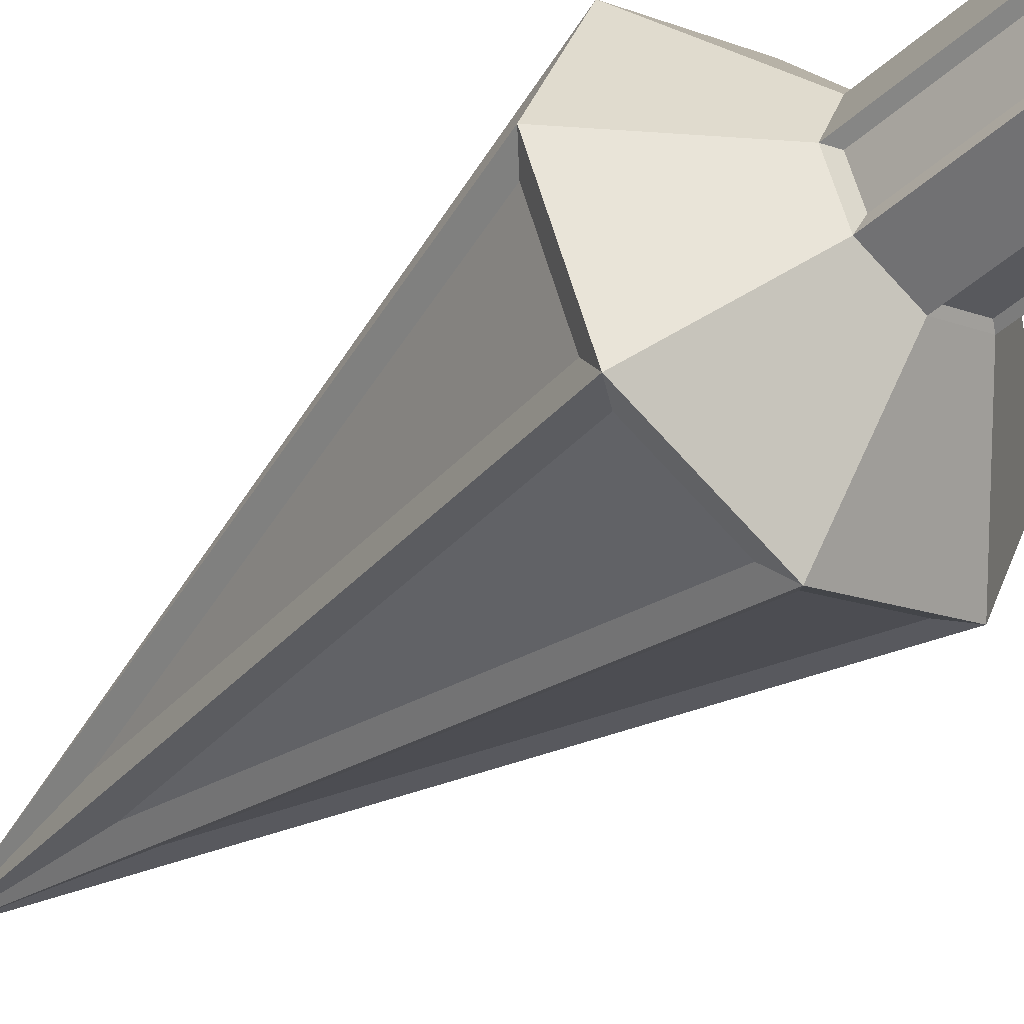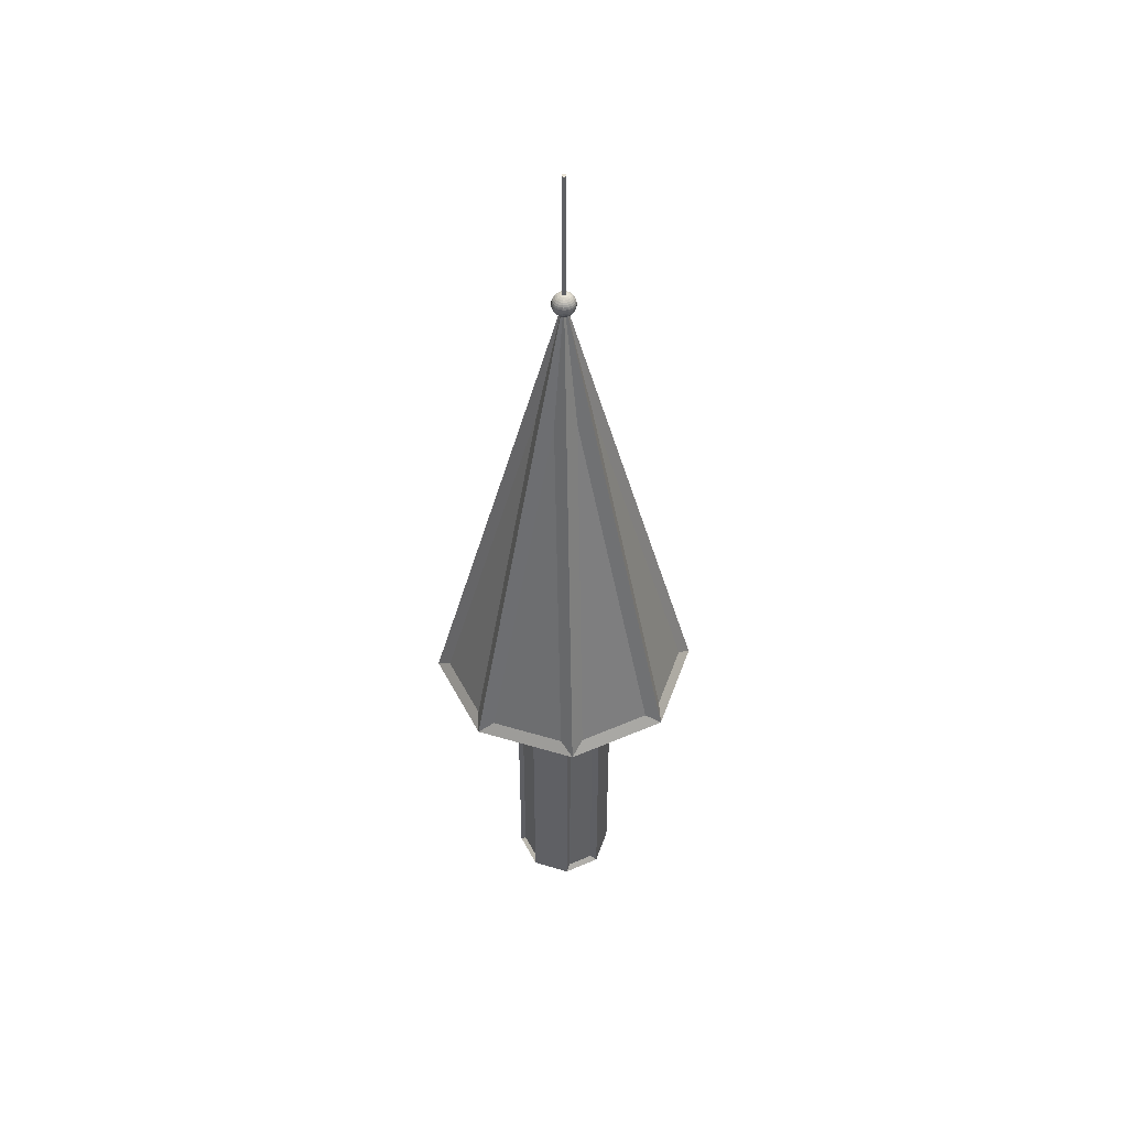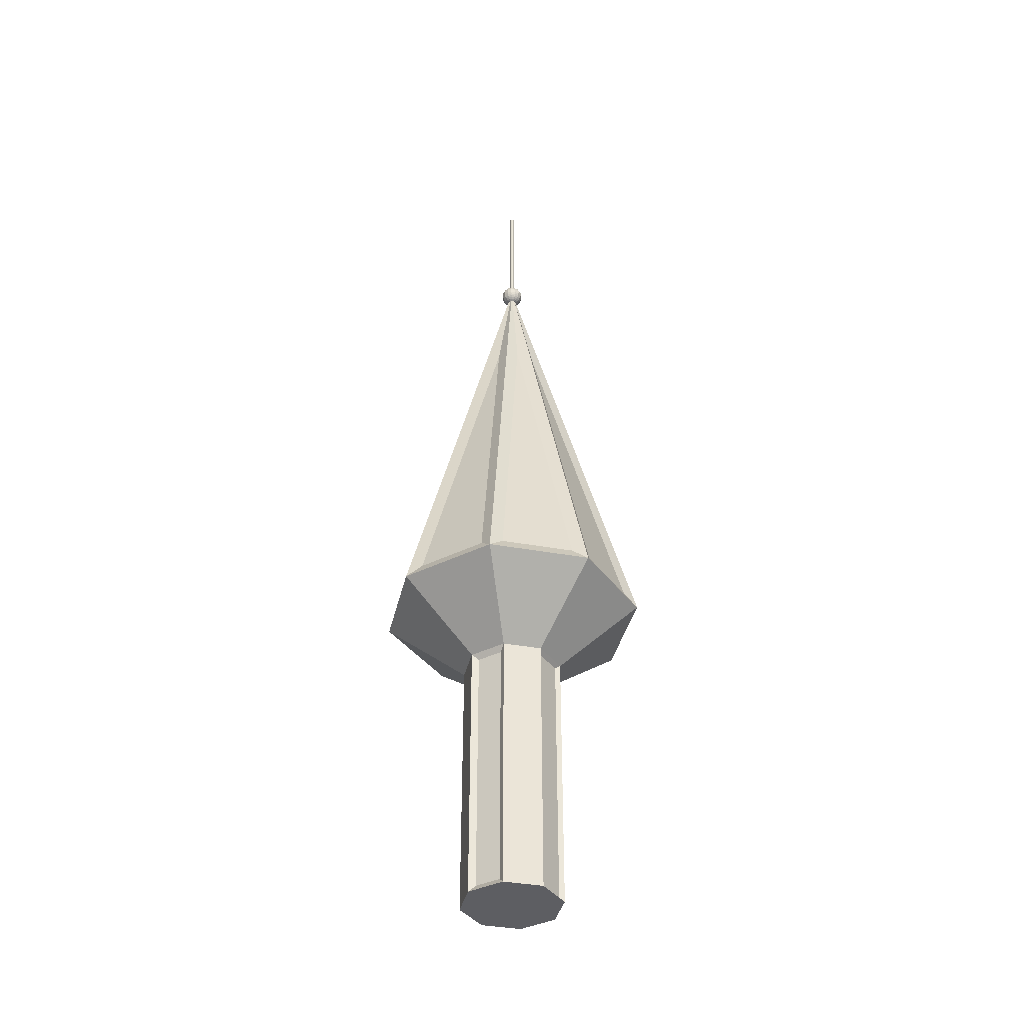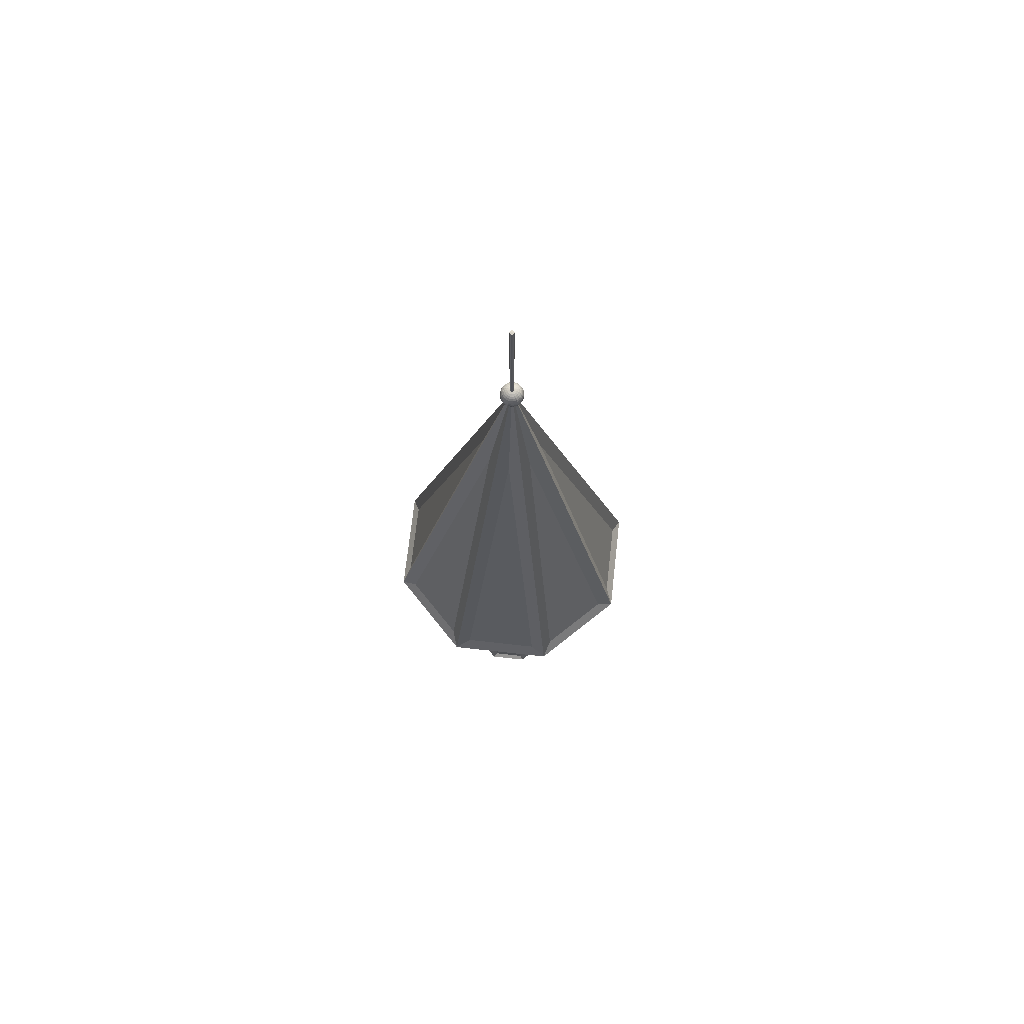
<metadata>
{"format":"obj","ext":"obj","renderer":"f3d","projection":"perspective","resolution":1024,"background":"white","views":[{"elev":-42.8,"azim":-42.9,"up":"+Z"},{"elev":47.3,"azim":41.3,"up":"+Y"},{"elev":-38.6,"azim":-80.4,"up":"+Y"},{"elev":71.1,"azim":-16.1,"up":"+Y"}]}
</metadata>
<code>
o Circle_Circle.001
v 0.02175 2.304 -1.035
v -0.6854 2.304 -0.7424
v -0.9782 2.304 -0.03528
v -0.6854 2.304 0.6718
v 0.02175 2.304 0.9647
v 0.7289 2.304 0.6718
v 1.022 2.304 -0.03528
v 0.7289 2.304 -0.7424
v -0.05997 5.009 0.162
v -0.05997 2.394 0.873
v 0.1035 5.009 0.162
v -0.5627 2.394 0.6648
v 0.6062 2.394 0.6648
v 0.1035 2.394 0.873
v 0.219 5.009 0.04645
v 0.93 2.394 0.04645
v 0.7218 2.394 0.5492
v 0.2191 5.009 -0.117
v 0.7218 2.394 -0.6197
v 0.93 2.394 -0.117
v 0.1035 5.009 -0.2326
v 0.6062 2.394 -0.7353
v 0.1035 2.394 -0.9436
v -0.05997 5.009 -0.2326
v -0.5627 2.394 -0.7353
v -0.05997 2.394 -0.9436
v -0.1755 5.009 -0.117
v -0.8865 2.394 -0.117
v -0.6783 2.394 -0.6197
v -0.1755 5.009 0.04645
v -0.6783 2.394 0.5492
v -0.8865 2.394 0.04645
v 0.02175 5.982 -0.03528
v 0.03285 1.795 -0.3768
v -0.2356 1.774 -0.2495
v -0.3117 1.774 -0.06579
v -0.2104 1.794 0.2146
v 0.009214 1.794 0.3056
v 0.2788 1.775 0.1797
v 0.3555 1.775 -0.005474
v 0.2554 1.795 -0.2846
v 0.03285 -0.1472 -0.3768
v -0.2356 -0.1261 -0.2495
v -0.3117 -0.1261 -0.06579
v -0.2104 -0.1456 0.2146
v 0.009214 -0.1456 0.3056
v 0.2788 -0.1269 0.1797
v 0.3555 -0.1269 -0.005474
v 0.2554 -0.1472 -0.2846
v 0.02177 6.018 -0.06842
v 0.02177 5.889 -0.1073
v 0.02866 6.022 -0.05069
v 0.03527 6.018 -0.06555
v 0.04137 6.009 -0.07925
v 0.04672 5.999 -0.09125
v 0.05111 5.986 -0.1011
v 0.05437 5.971 -0.1084
v 0.05637 5.954 -0.1129
v 0.05705 5.937 -0.1145
v 0.05637 5.92 -0.1129
v 0.05437 5.904 -0.1084
v 0.05111 5.889 -0.1011
v 0.04672 5.876 -0.09125
v 0.04137 5.865 -0.07925
v 0.03527 5.857 -0.06555
v 0.02866 5.852 -0.05069
v 0.03435 6.022 -0.04655
v 0.04644 6.018 -0.05744
v 0.05758 6.009 -0.06747
v 0.06735 5.999 -0.07626
v 0.07537 5.986 -0.08348
v 0.08132 5.971 -0.08884
v 0.08499 5.954 -0.09215
v 0.08623 5.937 -0.09326
v 0.08499 5.92 -0.09215
v 0.08132 5.904 -0.08884
v 0.07537 5.889 -0.08348
v 0.06735 5.876 -0.07626
v 0.05758 5.865 -0.06747
v 0.04644 5.857 -0.05744
v 0.03435 5.852 -0.04655
v 0.03787 6.022 -0.04046
v 0.05334 6.018 -0.04548
v 0.0676 6.009 -0.05012
v 0.0801 5.999 -0.05418
v 0.09036 5.986 -0.05751
v 0.09798 5.971 -0.05999
v 0.1027 5.954 -0.06151
v 0.1043 5.937 -0.06203
v 0.1027 5.92 -0.06151
v 0.09798 5.904 -0.05999
v 0.09036 5.889 -0.05751
v 0.0801 5.876 -0.05418
v 0.0676 5.865 -0.05012
v 0.05334 5.857 -0.04548
v 0.03787 5.852 -0.04046
v 0.0386 6.022 -0.03346
v 0.05478 6.018 -0.03176
v 0.06969 6.009 -0.03019
v 0.08277 5.999 -0.02882
v 0.09349 5.986 -0.02769
v 0.1015 5.971 -0.02685
v 0.1064 5.954 -0.02634
v 0.108 5.937 -0.02616
v 0.1064 5.92 -0.02634
v 0.1015 5.904 -0.02685
v 0.09349 5.889 -0.02769
v 0.08277 5.876 -0.02882
v 0.06969 5.865 -0.03019
v 0.05478 5.857 -0.03176
v 0.0386 5.852 -0.03346
v 0.03643 6.022 -0.02677
v 0.05052 6.018 -0.01863
v 0.0635 6.009 -0.01114
v 0.07489 5.999 -0.004564
v 0.08423 5.986 0.000829
v 0.09117 5.971 0.004836
v 0.09544 5.954 0.007304
v 0.09688 5.937 0.008137
v 0.09544 5.92 0.007304
v 0.09117 5.904 0.004836
v 0.08423 5.889 0.000829
v 0.07489 5.876 -0.004564
v 0.0635 5.865 -0.01114
v 0.05052 5.857 -0.01863
v 0.03643 5.852 -0.02677
v 0.03172 6.022 -0.02154
v 0.04128 6.018 -0.008377
v 0.0501 6.009 0.003754
v 0.05782 5.999 0.01439
v 0.06416 5.986 0.02311
v 0.06887 5.971 0.0296
v 0.07177 5.954 0.03359
v 0.07275 5.937 0.03494
v 0.07177 5.92 0.03359
v 0.06887 5.904 0.0296
v 0.06416 5.889 0.02311
v 0.05782 5.876 0.01439
v 0.0501 5.865 0.003754
v 0.04128 5.857 -0.008377
v 0.03172 5.852 -0.02154
v 0.02529 6.022 -0.01868
v 0.02867 6.018 -0.002763
v 0.03179 6.009 0.0119
v 0.03453 5.999 0.02476
v 0.03677 5.986 0.03531
v 0.03843 5.971 0.04315
v 0.03946 5.954 0.04798
v 0.03981 5.937 0.04961
v 0.03946 5.92 0.04798
v 0.03843 5.904 0.04315
v 0.03677 5.889 0.03531
v 0.03453 5.876 0.02476
v 0.03179 5.865 0.0119
v 0.02867 5.857 -0.002763
v 0.02529 5.852 -0.01868
v 0.02177 6.022 -0.05215
v 0.01826 6.022 -0.01868
v 0.01487 6.018 -0.002763
v 0.01176 6.009 0.0119
v 0.009024 5.999 0.02476
v 0.006782 5.986 0.03531
v 0.005115 5.971 0.04315
v 0.004089 5.954 0.04798
v 0.003743 5.937 0.04961
v 0.004089 5.92 0.04798
v 0.005115 5.904 0.04315
v 0.006782 5.889 0.03531
v 0.009024 5.876 0.02476
v 0.01176 5.865 0.0119
v 0.01487 5.857 -0.002763
v 0.01826 5.852 -0.01868
v 0.01489 6.022 -0.05069
v 0.01183 6.022 -0.02154
v 0.002266 6.018 -0.008377
v -0.006547 6.009 0.003754
v -0.01427 5.999 0.01439
v -0.02061 5.986 0.02311
v -0.02532 5.971 0.0296
v -0.02822 5.954 0.03359
v -0.0292 5.937 0.03494
v -0.02822 5.92 0.03359
v -0.02532 5.904 0.0296
v -0.02061 5.889 0.02311
v -0.01427 5.876 0.01439
v -0.006547 5.865 0.003754
v 0.002266 5.857 -0.008377
v 0.01183 5.852 -0.02154
v 0.009201 6.022 -0.04655
v 0.005683 6.022 -0.04046
v 0.007121 6.022 -0.02677
v -0.006969 6.018 -0.01863
v -0.01995 6.009 -0.01114
v -0.03134 5.999 -0.004564
v -0.04068 5.986 0.000829
v -0.04762 5.971 0.004836
v -0.05189 5.954 0.007304
v -0.05334 5.937 0.008137
v -0.05189 5.92 0.007304
v -0.04762 5.904 0.004836
v -0.04068 5.889 0.000829
v -0.03134 5.876 -0.004564
v -0.01995 5.865 -0.01114
v -0.006969 5.857 -0.01863
v 0.007121 5.852 -0.02677
v 0.02177 5.851 -0.03523
v 0.004947 6.022 -0.03346
v 0.004947 6.022 -0.03346
v -0.01123 6.018 -0.03176
v -0.02615 6.009 -0.03019
v -0.03922 5.999 -0.02882
v -0.04994 5.986 -0.02769
v -0.05791 5.971 -0.02685
v -0.06282 5.954 -0.02634
v -0.06448 5.937 -0.02616
v -0.06282 5.92 -0.02634
v -0.05791 5.904 -0.02685
v -0.04994 5.889 -0.02769
v -0.03922 5.876 -0.02882
v -0.02615 5.865 -0.03019
v -0.01123 5.857 -0.03176
v 0.004947 5.852 -0.03346
v 0.007121 6.022 -0.02677
v 0.01183 6.022 -0.02154
v 0.005683 6.022 -0.04046
v -0.009791 6.018 -0.04548
v -0.02405 6.009 -0.05012
v -0.03655 5.999 -0.05418
v -0.04681 5.986 -0.05751
v -0.05443 5.971 -0.05999
v -0.05912 5.954 -0.06151
v -0.06071 5.937 -0.06203
v -0.05912 5.92 -0.06151
v -0.05443 5.904 -0.05999
v -0.04681 5.889 -0.05751
v -0.03655 5.876 -0.05418
v -0.02405 5.865 -0.05012
v -0.009791 5.857 -0.04548
v 0.005683 5.852 -0.04046
v 0.01826 6.022 -0.01868
v 0.009201 6.022 -0.04655
v -0.00289 6.018 -0.05744
v -0.01403 6.009 -0.06747
v -0.0238 5.999 -0.07626
v -0.03182 5.986 -0.08348
v -0.03777 5.971 -0.08884
v -0.04144 5.954 -0.09215
v -0.04268 5.937 -0.09326
v -0.04144 5.92 -0.09215
v -0.03777 5.904 -0.08884
v -0.03182 5.889 -0.08348
v -0.0238 5.876 -0.07626
v -0.01403 5.865 -0.06747
v -0.00289 5.857 -0.05744
v 0.009201 5.852 -0.04655
v 0.02529 6.022 -0.01868
v 0.03172 6.022 -0.02154
v 0.01489 6.022 -0.05069
v 0.008275 6.018 -0.06555
v 0.002176 6.009 -0.07925
v -0.003169 5.999 -0.09125
v -0.007556 5.986 -0.1011
v -0.01082 5.971 -0.1084
v -0.01282 5.954 -0.1129
v -0.0135 5.937 -0.1145
v -0.01282 5.92 -0.1129
v -0.01082 5.904 -0.1084
v -0.007556 5.889 -0.1011
v -0.003169 5.876 -0.09125
v 0.002176 5.865 -0.07925
v 0.008275 5.857 -0.06555
v 0.01489 5.852 -0.05069
v 0.03643 6.022 -0.02677
v 0.0386 6.022 -0.03346
v 0.02177 6.022 -0.05215
v 0.03787 6.022 -0.04046
v 0.02177 6.009 -0.08341
v 0.02177 5.999 -0.09656
v 0.02177 5.986 -0.1073
v 0.02177 5.971 -0.1154
v 0.02177 5.954 -0.1203
v 0.02177 5.937 -0.122
v 0.02177 5.92 -0.1203
v 0.02177 5.904 -0.1154
v 0.02866 6.022 -0.05069
v 0.02177 5.876 -0.09656
v 0.02177 5.865 -0.08341
v 0.02177 5.857 -0.06842
v 0.02177 5.852 -0.05215
v 0.03435 6.022 -0.04655
v 0.02177 6.972 -0.03523
v 0.01489 6.97 -0.05069
v 0.0092 6.97 -0.04655
v 0.005683 6.97 -0.04046
v 0.004947 6.97 -0.03346
v 0.007121 6.97 -0.02677
v 0.01826 6.97 -0.01868
v 0.02529 6.97 -0.01868
v 0.03172 6.97 -0.02154
v 0.03643 6.97 -0.02677
v 0.0386 6.97 -0.03346
v 0.03787 6.97 -0.04046
v 0.03435 6.97 -0.04655
v 0.02866 6.97 -0.05069
v 0.02177 6.97 -0.05215
v 0.01183 6.97 -0.02154
v 0.4003 1.82 -0.03528
v 0.2894 1.82 0.2324
v 0.4003 -0.1716 -0.03528
v 0.2894 -0.1716 0.2324
v 0.02175 1.82 -0.4138
v 0.2894 1.82 -0.303
v 0.02175 -0.1716 -0.4138
v 0.2894 -0.1716 -0.303
v -0.3568 1.82 -0.03528
v -0.2459 1.82 -0.303
v -0.3568 -0.1716 -0.03528
v -0.2459 -0.1716 -0.303
v 0.02175 1.82 0.3433
v -0.2459 1.82 0.2324
v 0.02175 -0.1716 0.3433
v -0.2459 -0.1716 0.2324
f 19 18 20
f 13 11 14
f 31 30 32
f 25 24 26
f 23 21 22
f 16 15 17
f 10 9 12
f 28 27 29
f 12 9 33 4
f 28 29 2 3
f 29 27 33 2
f 31 32 3 4
f 32 30 33 3
f 30 31 4 33
f 10 12 4 5
f 9 10 5 33
f 13 14 5 6
f 14 11 33 5
f 11 13 6 33
f 16 17 6 7
f 15 16 7 33
f 17 15 33 6
f 19 20 7 8
f 20 18 33 7
f 18 19 8 33
f 23 22 8 1
f 21 23 1 33
f 22 21 33 8
f 25 26 1 2
f 26 24 33 1
f 24 25 2 33
f 27 28 3 33
f 7 6 308 307
f 2 1 311 316
f 6 5 319 308
f 1 8 312 311
f 5 4 320 319
f 4 3 315 320
f 8 7 307 312
f 3 2 316 315
f 36 35 43 44
f 34 41 49 42
f 40 39 47 48
f 38 37 45 46
f 320 315 317 322
f 316 311 313 318
f 312 307 309 314
f 308 319 321 310
f 321 322 317 318 313 314 309 310
f 219 218 235 236
f 39 40 307 308
f 48 47 310 309
f 40 48 309 307
f 47 39 308 310
f 41 34 311 312
f 42 49 314 313
f 34 42 313 311
f 49 41 312 314
f 35 36 315 316
f 44 43 318 317
f 36 44 317 315
f 43 35 316 318
f 37 38 319 320
f 46 45 322 321
f 38 46 321 319
f 45 37 320 322
f 282 281 58 59
f 127 112 273 257
f 206 289 66
f 283 282 59 60
f 50 275 52 53
f 284 283 60 61
f 277 50 53 54
f 51 284 61 62
f 278 277 54 55
f 286 51 62 63
f 279 278 55 56
f 287 286 63 64
f 280 279 56 57
f 288 287 64 65
f 281 280 57 58
f 289 288 65 66
f 58 57 72 73
f 66 65 80 81
f 59 58 73 74
f 82 67 290 276
f 206 66 81
f 60 59 74 75
f 53 52 67 68
f 61 60 75 76
f 54 53 68 69
f 62 61 76 77
f 55 54 69 70
f 63 62 77 78
f 56 55 70 71
f 64 63 78 79
f 57 56 71 72
f 65 64 79 80
f 77 76 91 92
f 70 69 84 85
f 78 77 92 93
f 71 70 85 86
f 79 78 93 94
f 72 71 86 87
f 80 79 94 95
f 73 72 87 88
f 81 80 95 96
f 74 73 88 89
f 208 191 223 207
f 206 81 96
f 75 74 89 90
f 68 67 82 83
f 76 75 90 91
f 69 68 83 84
f 96 95 110 111
f 89 88 103 104
f 112 97 274 273
f 206 96 111
f 90 89 104 105
f 83 82 97 98
f 91 90 105 106
f 84 83 98 99
f 92 91 106 107
f 85 84 99 100
f 93 92 107 108
f 86 85 100 101
f 94 93 108 109
f 87 86 101 102
f 95 94 109 110
f 88 87 102 103
f 100 99 114 115
f 108 107 122 123
f 101 100 115 116
f 109 108 123 124
f 102 101 116 117
f 110 109 124 125
f 103 102 117 118
f 111 110 125 126
f 104 103 118 119
f 241 225 190 189
f 206 111 126
f 105 104 119 120
f 98 97 112 113
f 106 105 120 121
f 99 98 113 114
f 107 106 121 122
f 119 118 133 134
f 191 174 224 223
f 206 126 141
f 120 119 134 135
f 113 112 127 128
f 121 120 135 136
f 114 113 128 129
f 122 121 136 137
f 115 114 129 130
f 123 122 137 138
f 116 115 130 131
f 124 123 138 139
f 117 116 131 132
f 125 124 139 140
f 118 117 132 133
f 126 125 140 141
f 138 137 152 153
f 131 130 145 146
f 139 138 153 154
f 132 131 146 147
f 140 139 154 155
f 133 132 147 148
f 141 140 155 156
f 134 133 148 149
f 67 52 285 290
f 206 141 156
f 135 134 149 150
f 128 127 142 143
f 136 135 150 151
f 129 128 143 144
f 137 136 151 152
f 130 129 144 145
f 206 156 172
f 150 149 165 166
f 143 142 158 159
f 151 150 166 167
f 144 143 159 160
f 152 151 167 168
f 145 144 160 161
f 153 152 168 169
f 146 145 161 162
f 154 153 169 170
f 147 146 162 163
f 155 154 170 171
f 148 147 163 164
f 156 155 171 172
f 149 148 164 165
f 142 127 257 256
f 170 169 185 186
f 163 162 178 179
f 171 170 186 187
f 164 163 179 180
f 172 171 187 188
f 165 164 180 181
f 275 258 173 157
f 206 172 188
f 166 165 181 182
f 159 158 174 175
f 167 166 182 183
f 160 159 175 176
f 168 167 183 184
f 161 160 176 177
f 169 168 184 185
f 162 161 177 178
f 175 174 191 192
f 183 182 199 200
f 176 175 192 193
f 184 183 200 201
f 177 176 193 194
f 185 184 201 202
f 178 177 194 195
f 186 185 202 203
f 179 178 195 196
f 187 186 203 204
f 180 179 196 197
f 188 187 204 205
f 181 180 197 198
f 52 275 157 285
f 206 188 205
f 182 181 198 199
f 196 195 212 213
f 204 203 220 221
f 197 196 213 214
f 205 204 221 222
f 198 197 214 215
f 225 208 207 190
f 206 205 222
f 199 198 215 216
f 192 191 208 209
f 200 199 216 217
f 193 192 209 210
f 201 200 217 218
f 194 193 210 211
f 202 201 218 219
f 195 194 211 212
f 203 202 219 220
f 217 216 233 234
f 210 209 226 227
f 218 217 234 235
f 211 210 227 228
f 212 211 228 229
f 220 219 236 237
f 213 212 229 230
f 221 220 237 238
f 214 213 230 231
f 222 221 238 239
f 215 214 231 232
f 97 82 276 274
f 206 222 239
f 216 215 232 233
f 209 208 225 226
f 238 237 253 254
f 231 230 246 247
f 239 238 254 255
f 232 231 247 248
f 158 142 256 240
f 206 239 255
f 233 232 248 249
f 226 225 241 242
f 234 233 249 250
f 227 226 242 243
f 235 234 250 251
f 228 227 243 244
f 236 235 251 252
f 229 228 244 245
f 237 236 252 253
f 230 229 245 246
f 243 242 259 260
f 251 250 267 268
f 244 243 260 261
f 252 251 268 269
f 245 244 261 262
f 253 252 269 270
f 246 245 262 263
f 254 253 270 271
f 247 246 263 264
f 255 254 271 272
f 248 247 264 265
f 174 158 240 224
f 206 255 272
f 249 248 265 266
f 242 241 258 259
f 250 249 266 267
f 264 263 280 281
f 272 271 288 289
f 265 264 281 282
f 258 241 189 173
f 206 272 289
f 266 265 282 283
f 259 258 275 50
f 267 266 283 284
f 260 259 50 277
f 268 267 284 51
f 261 260 277 278
f 269 268 51 286
f 262 261 278 279
f 270 269 286 287
f 263 262 279 280
f 271 270 287 288
f 290 285 304 303
f 207 223 296 295
f 190 207 295 294
f 189 190 294 293
f 173 189 293 292
f 256 257 299 298
f 276 290 303 302
f 240 256 298 297
f 157 173 292 305
f 224 240 297 306
f 274 276 302 301
f 285 157 305 304
f 257 273 300 299
f 223 224 306 296
f 273 274 301 300
f 305 291 304
f 304 291 303
f 303 291 302
f 302 291 301
f 301 291 300
f 300 291 299
f 299 291 298
f 298 291 297
f 297 291 306
f 306 291 296
f 296 291 295
f 295 291 294
f 294 291 293
f 293 291 292
f 292 291 305

</code>
